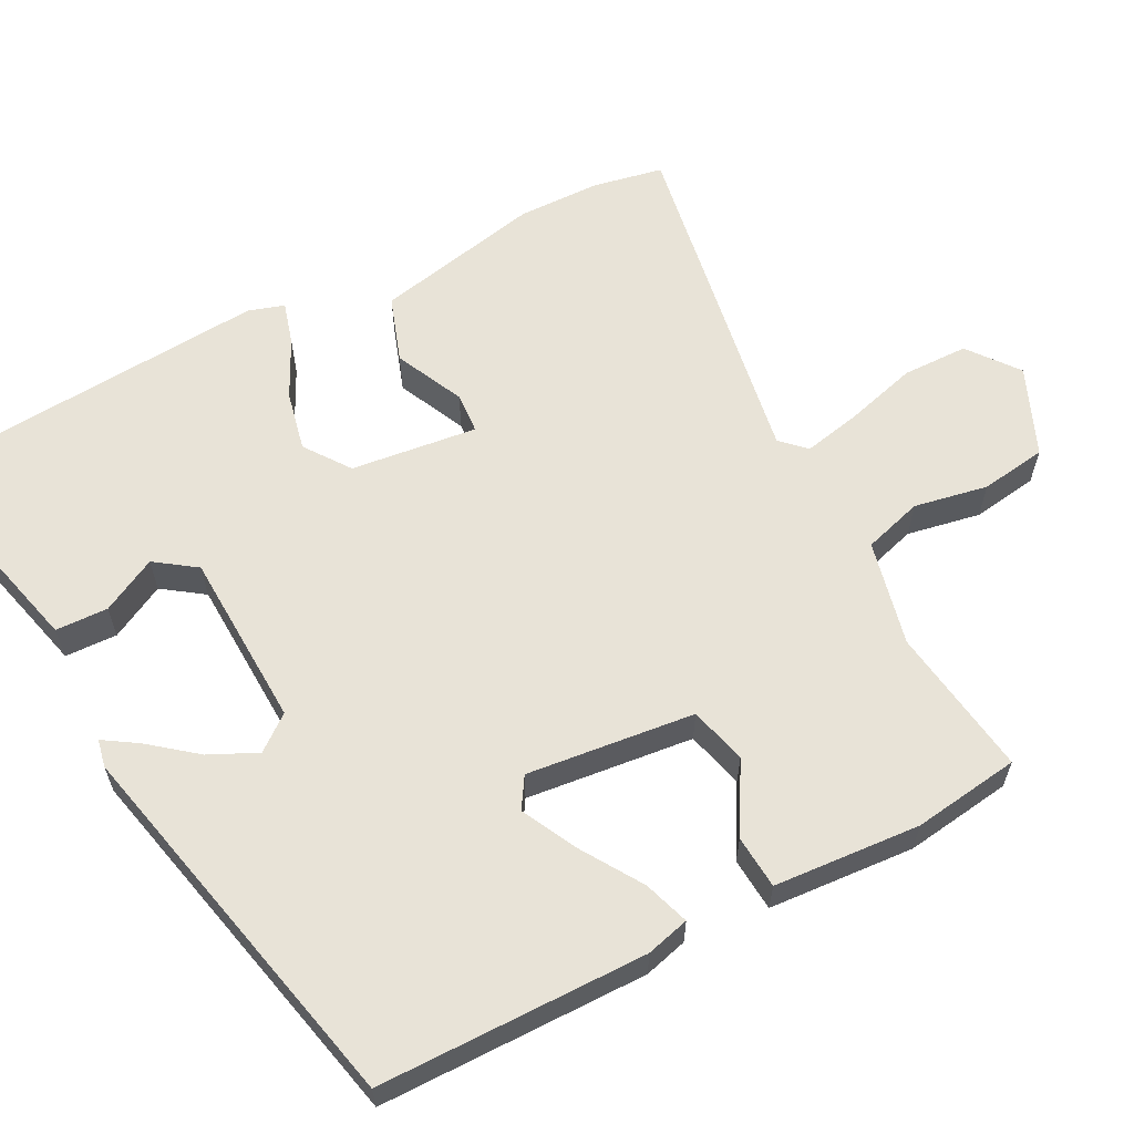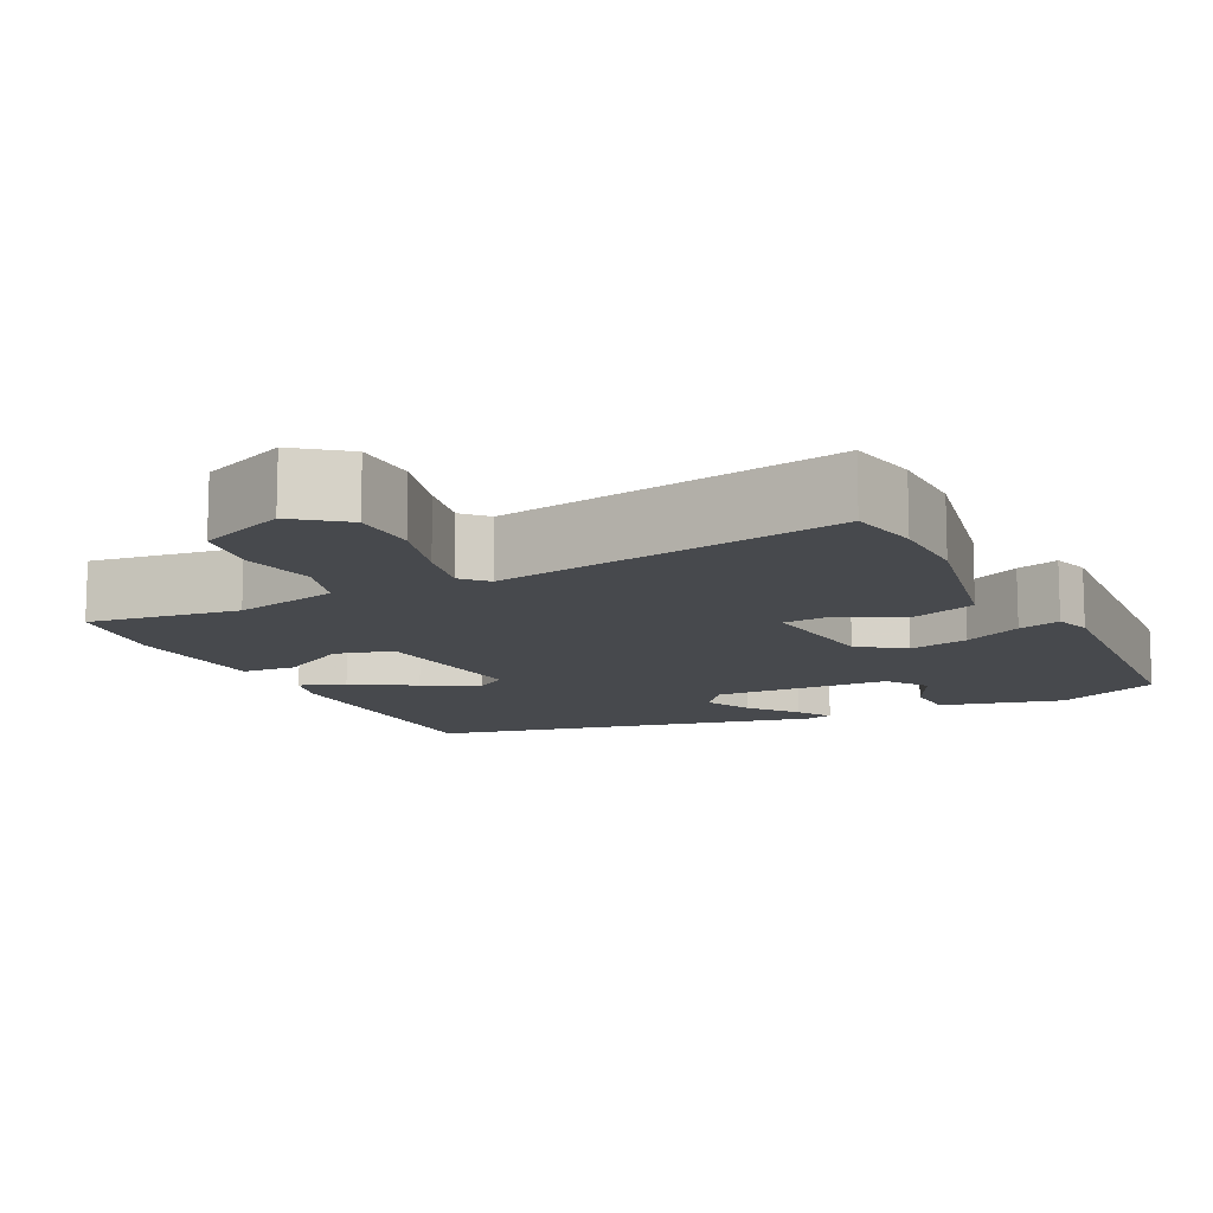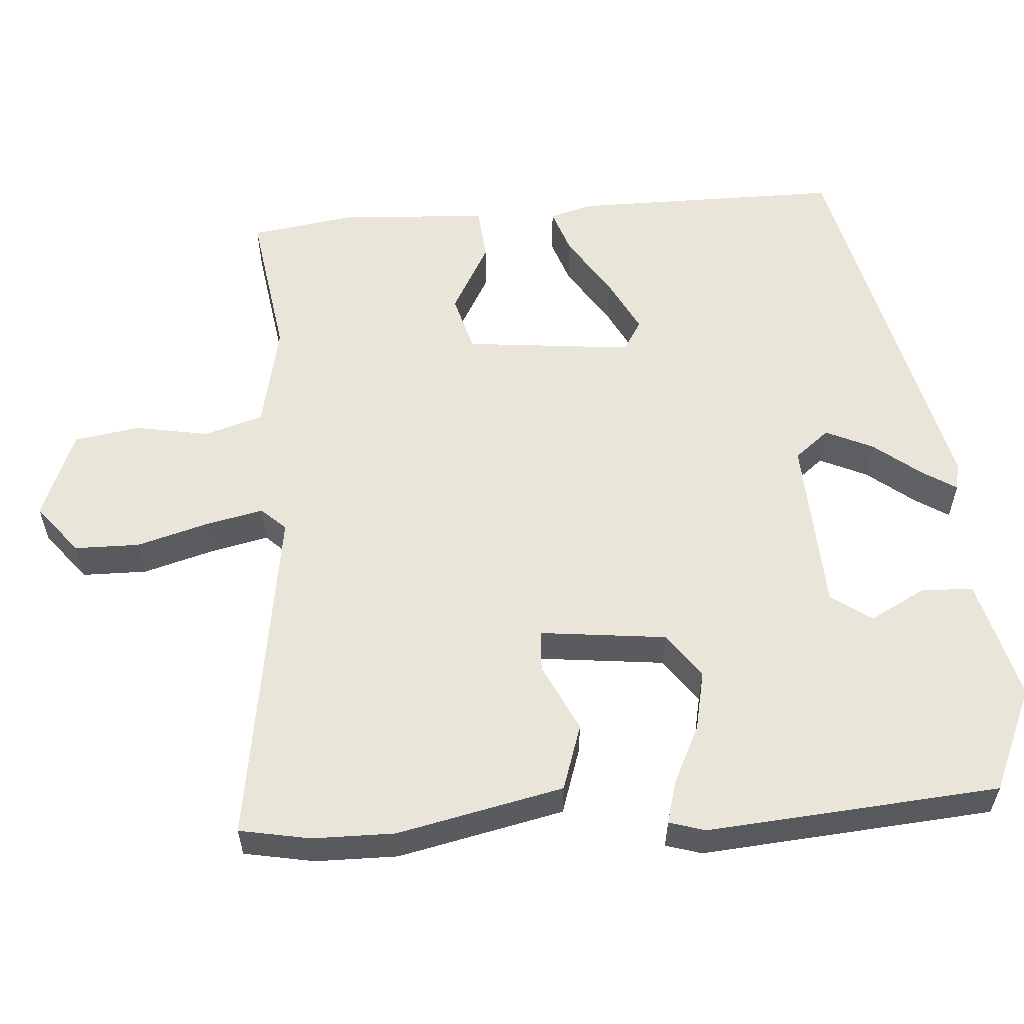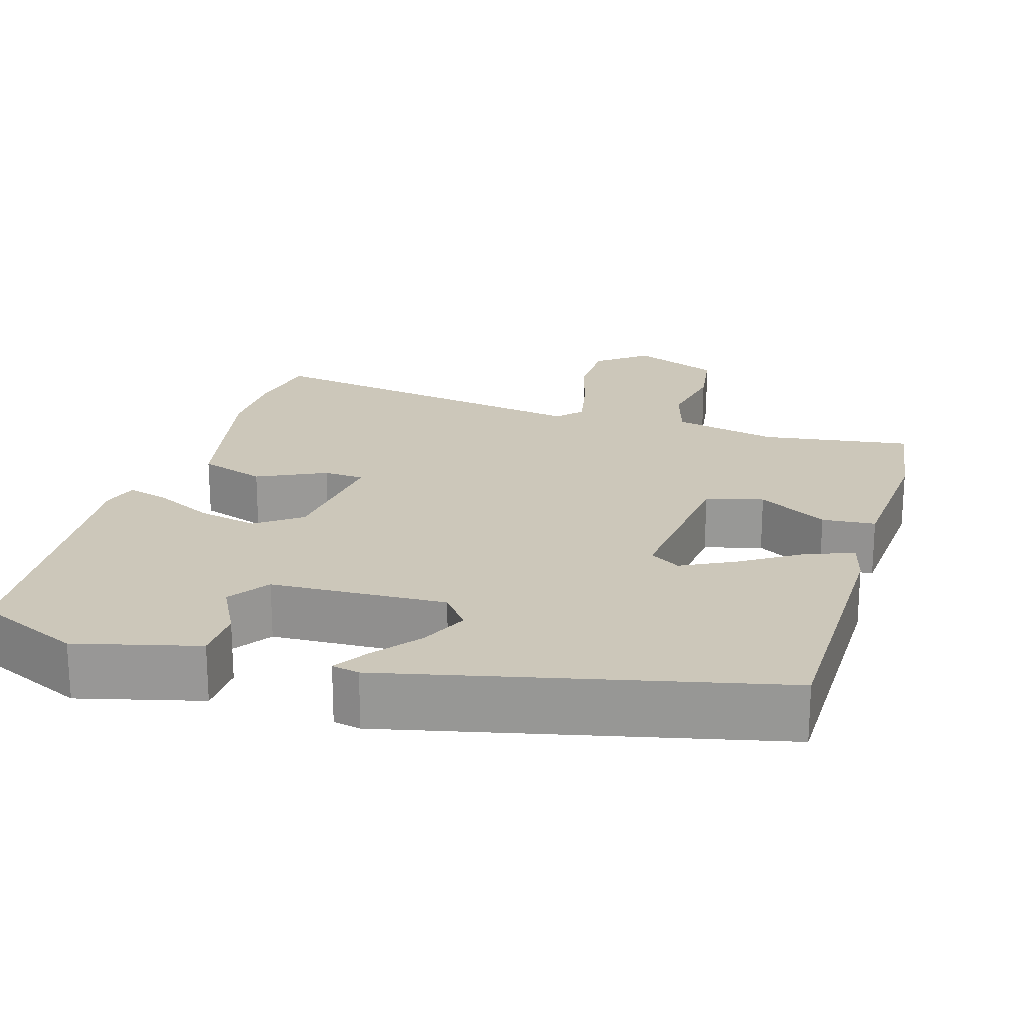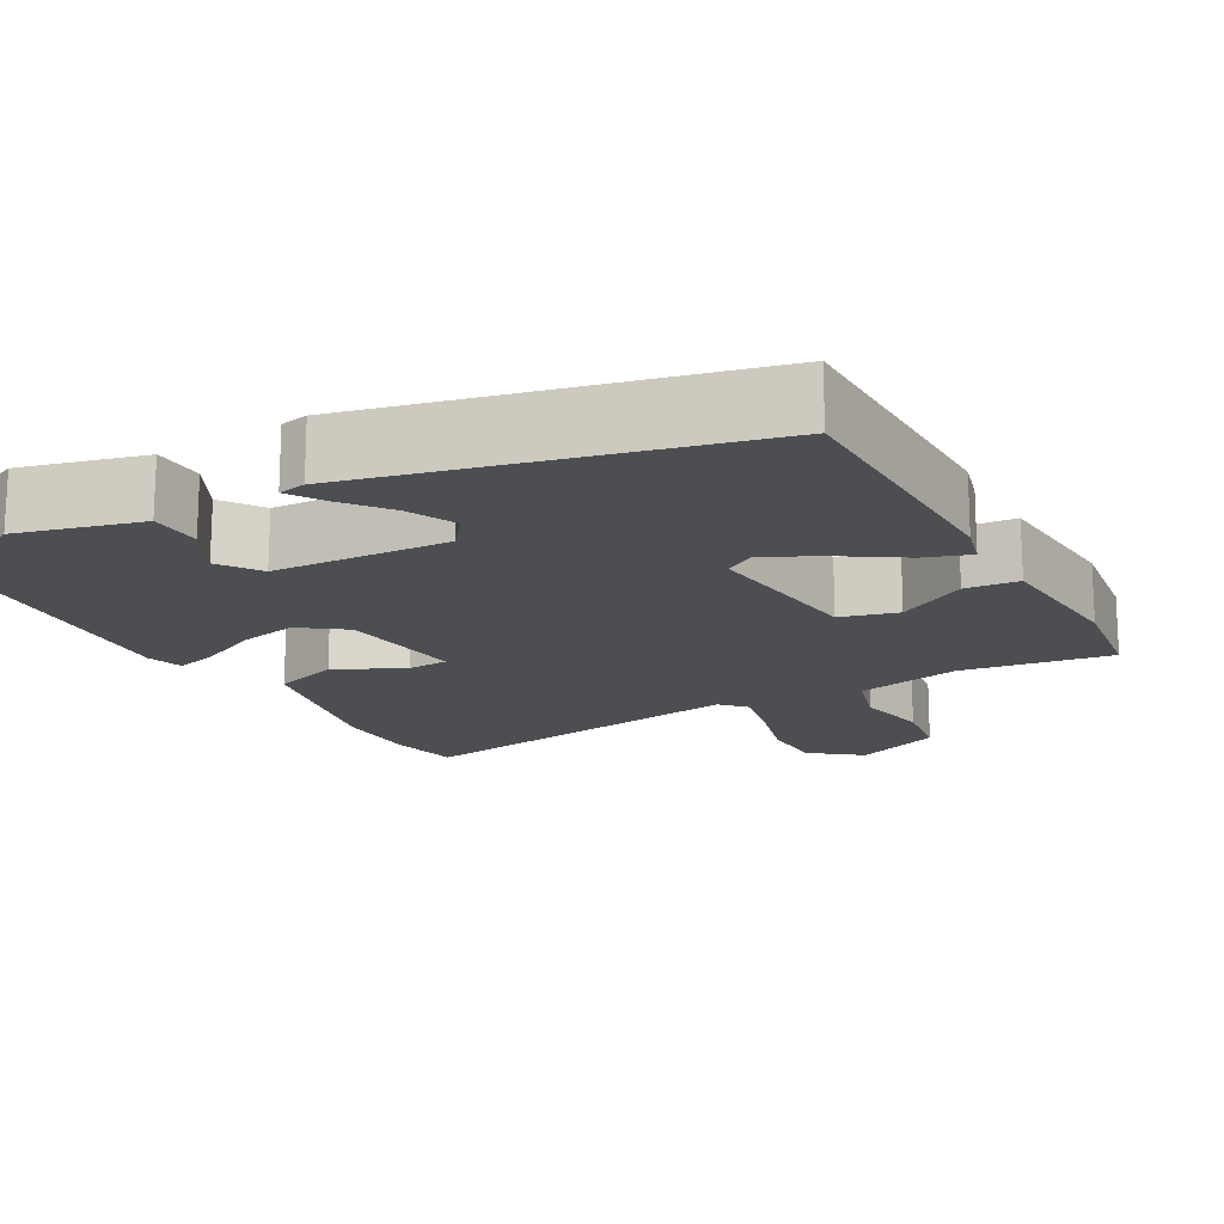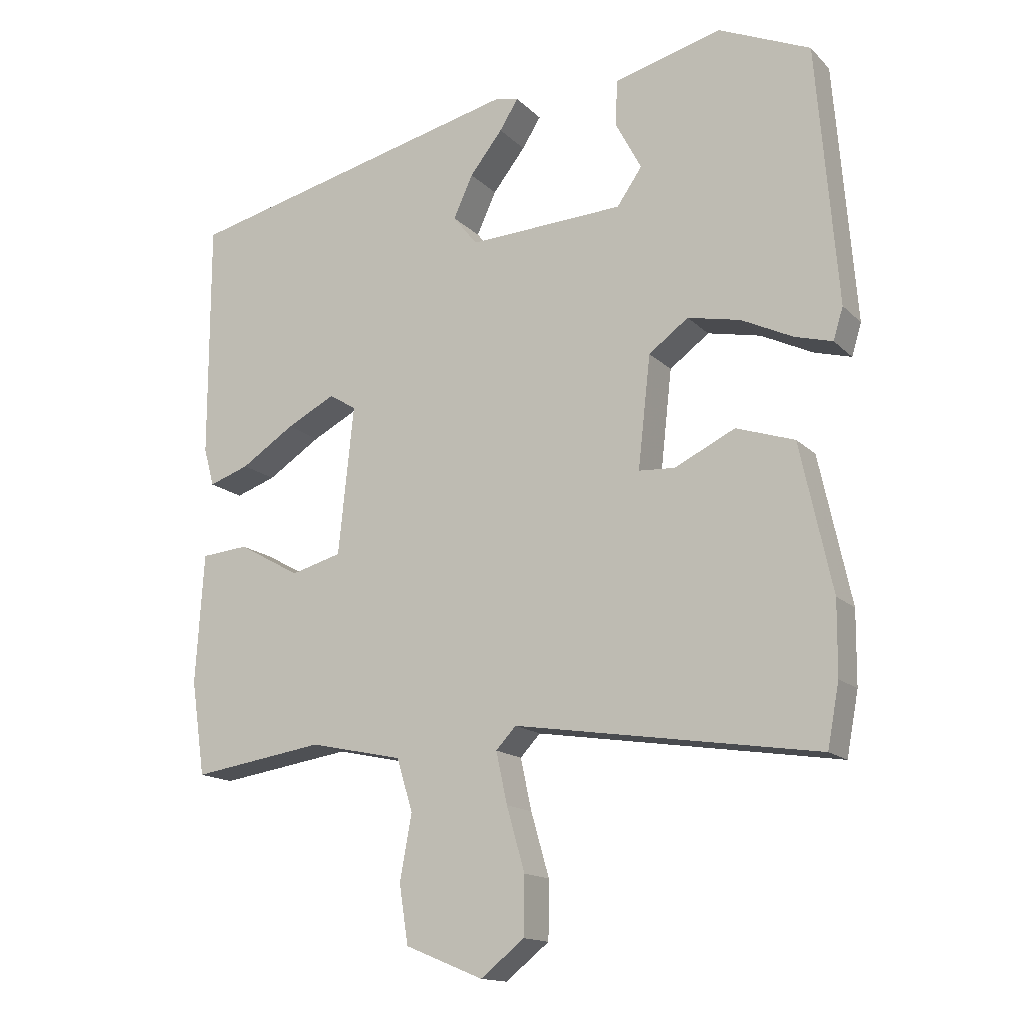
<metadata>
{"format":"obj","ext":"obj","renderer":"f3d","projection":"perspective","resolution":1024,"background":"white","views":[{"elev":61.5,"azim":63.0,"up":"+Y"},{"elev":-12.3,"azim":-152.9,"up":"+Y"},{"elev":57.9,"azim":-94.2,"up":"+Y"},{"elev":21.3,"azim":17.1,"up":"+Y"},{"elev":-16.8,"azim":29.4,"up":"+Y"},{"elev":-15.1,"azim":-152.0,"up":"+Z"}]}
</metadata>
<code>
v 0.45 0.07 -0.495
v 0.259 0.07 -0.466
v 0.125 0.07 -0.495
v 0.102 0.07 -0.57
v 0.119 0.07 -0.664
v 0.106 0.07 -0.748
v -0.006 0.07 -0.794
v -0.069 0.07 -0.744
v -0.07 0.07 -0.661
v -0.044 0.07 -0.57
v -0.028 0.07 -0.496
v -0.057 0.07 -0.465
v -0.494 0.07 -0.533
v -0.511 0.07 -0.443
v -0.512 0.07 -0.338
v -0.466 0.07 -0.126
v -0.382 0.07 -0.098
v -0.295 0.07 -0.14
v -0.243 0.07 -0.137
v -0.261 0.07 0.024
v -0.318 0.07 0.066
v -0.394 0.07 0.05
v -0.468 0.07 0.014
v -0.522 0.07 -0.001
v -0.536 0.07 0.045
v -0.506 0.07 0.418
v -0.374 0.07 0.476
v -0.218 0.07 0.435
v -0.216 0.07 0.368
v -0.253 0.07 0.298
v -0.217 0.07 0.246
v 0.007 0.07 0.235
v 0.042 0.07 0.279
v 0.014 0.07 0.34
v -0.033 0.07 0.4
v -0.06 0.07 0.443
v -0.025 0.07 0.45
v 0.465 0.07 0.334
v 0.465 0.07 -0.009
v 0.45 0.07 -0.064
v 0.392 0.07 -0.044
v 0.315 0.07 0.006
v 0.245 0.07 0.042
v 0.206 0.07 0.018
v 0.228 0.07 -0.196
v 0.301 0.07 -0.216
v 0.39 0.07 -0.166
v 0.458 0.07 -0.172
v 0.47 0.07 -0.359
v 0.45 0 -0.495
v 0.259 0 -0.466
v 0.125 0 -0.495
v 0.102 0 -0.57
v 0.119 0 -0.664
v 0.106 0 -0.748
v -0.006 0 -0.794
v -0.069 0 -0.744
v -0.07 0 -0.661
v -0.044 0 -0.57
v -0.028 0 -0.496
v -0.057 0 -0.465
v -0.494 0 -0.533
v -0.511 0 -0.443
v -0.512 0 -0.338
v -0.466 0 -0.126
v -0.382 0 -0.098
v -0.295 0 -0.14
v -0.243 0 -0.137
v -0.261 0 0.024
v -0.318 0 0.066
v -0.394 0 0.05
v -0.468 0 0.014
v -0.522 0 -0.001
v -0.536 0 0.045
v -0.506 0 0.418
v -0.374 0 0.476
v -0.218 0 0.435
v -0.216 0 0.368
v -0.253 0 0.298
v -0.217 0 0.246
v 0.007 0 0.235
v 0.042 0 0.279
v 0.014 0 0.34
v -0.033 0 0.4
v -0.06 0 0.443
v -0.025 0 0.45
v 0.465 0 0.334
v 0.465 0 -0.009
v 0.45 0 -0.064
v 0.392 0 -0.044
v 0.315 0 0.006
v 0.245 0 0.042
v 0.206 0 0.018
v 0.228 0 -0.196
v 0.301 0 -0.216
v 0.39 0 -0.166
v 0.458 0 -0.172
v 0.47 0 -0.359
f 46 47 48 49
f 45 46 49 1
f 39 40 41 42
f 39 42 43
f 38 39 43
f 37 38 43 44
f 34 35 36 37
f 33 34 37 44
f 27 28 29 30
f 25 26 27 30
f 25 30 31
f 22 23 24 25
f 21 22 25 31
f 20 21 31 32
f 15 16 17 18
f 15 18 19
f 12 13 14 15
f 12 15 19
f 11 12 19 20
f 7 8 9 10
f 7 10 11
f 4 5 6 7
f 3 4 7 11
f 2 3 11 20
f 45 1 2 20
f 32 33 44 45
f 20 32 45
f 98 97 96 95
f 50 98 95 94
f 91 90 89 88
f 92 91 88
f 92 88 87
f 93 92 87 86
f 86 85 84 83
f 93 86 83 82
f 79 78 77 76
f 79 76 75 74
f 80 79 74
f 74 73 72 71
f 80 74 71 70
f 81 80 70 69
f 67 66 65 64
f 68 67 64
f 64 63 62 61
f 68 64 61
f 69 68 61 60
f 59 58 57 56
f 60 59 56
f 56 55 54 53
f 60 56 53 52
f 69 60 52 51
f 69 51 50 94
f 94 93 82 81
f 94 81 69
f 1 50 51 2
f 2 51 52 3
f 3 52 53 4
f 4 53 54 5
f 5 54 55 6
f 6 55 56 7
f 7 56 57 8
f 8 57 58 9
f 9 58 59 10
f 10 59 60 11
f 11 60 61 12
f 12 61 62 13
f 13 62 63 14
f 14 63 64 15
f 15 64 65 16
f 16 65 66 17
f 17 66 67 18
f 18 67 68 19
f 19 68 69 20
f 20 69 70 21
f 21 70 71 22
f 22 71 72 23
f 23 72 73 24
f 24 73 74 25
f 25 74 75 26
f 26 75 76 27
f 27 76 77 28
f 28 77 78 29
f 29 78 79 30
f 30 79 80 31
f 31 80 81 32
f 32 81 82 33
f 33 82 83 34
f 34 83 84 35
f 35 84 85 36
f 36 85 86 37
f 37 86 87 38
f 38 87 88 39
f 39 88 89 40
f 40 89 90 41
f 41 90 91 42
f 42 91 92 43
f 43 92 93 44
f 44 93 94 45
f 45 94 95 46
f 46 95 96 47
f 47 96 97 48
f 48 97 98 49
f 49 98 50 1

</code>
